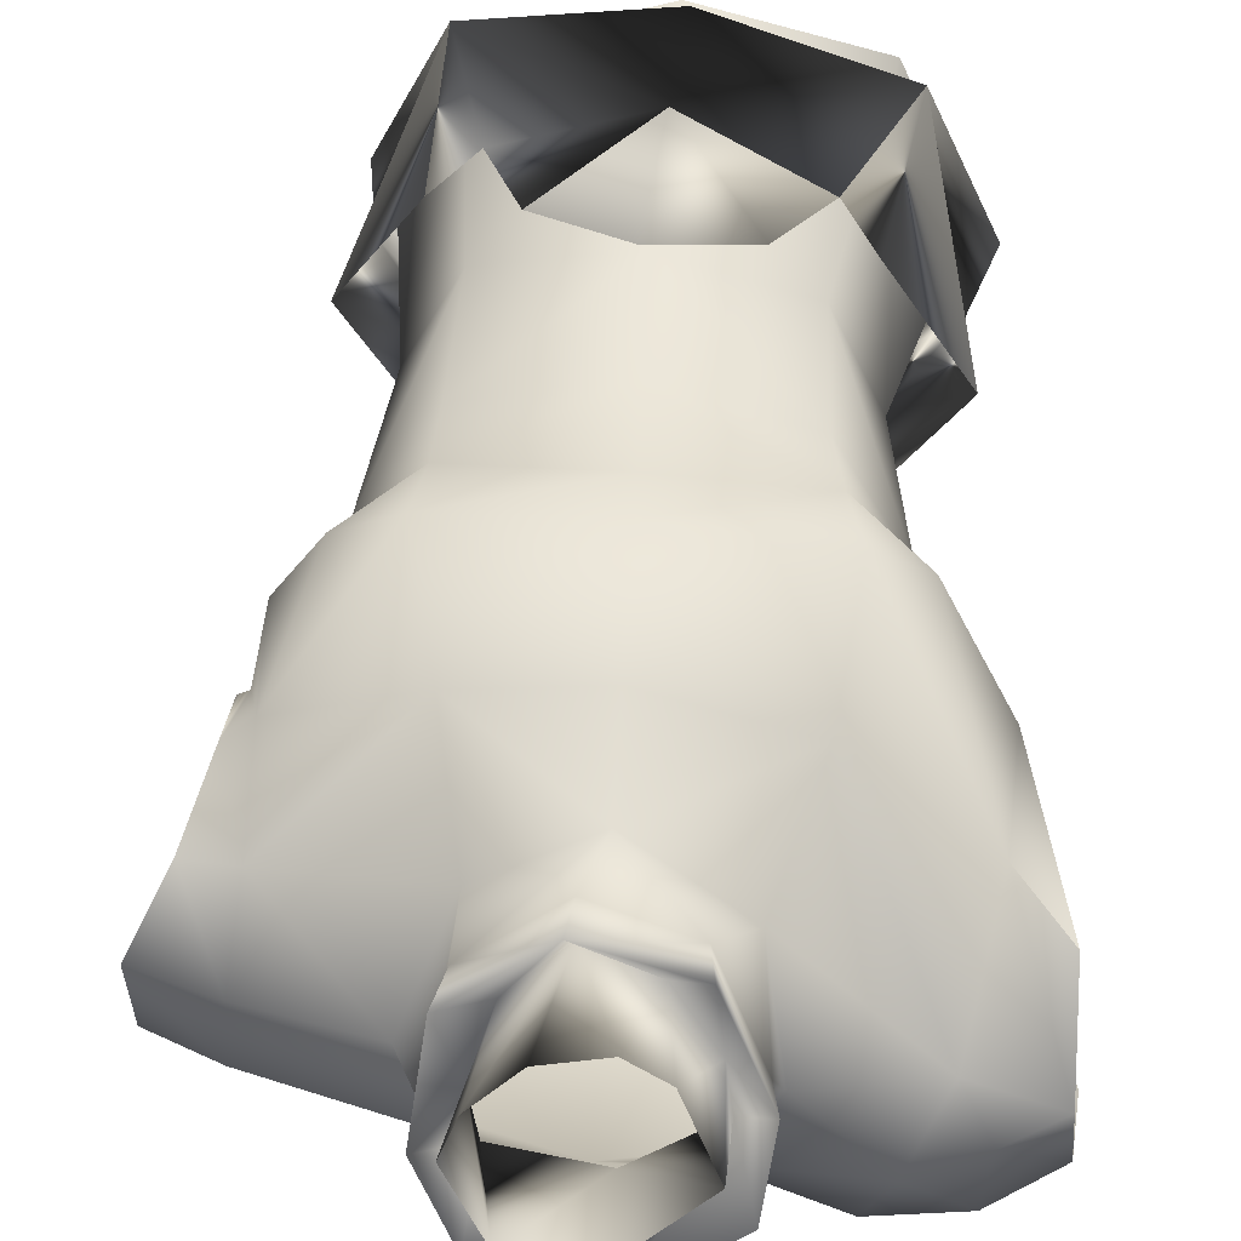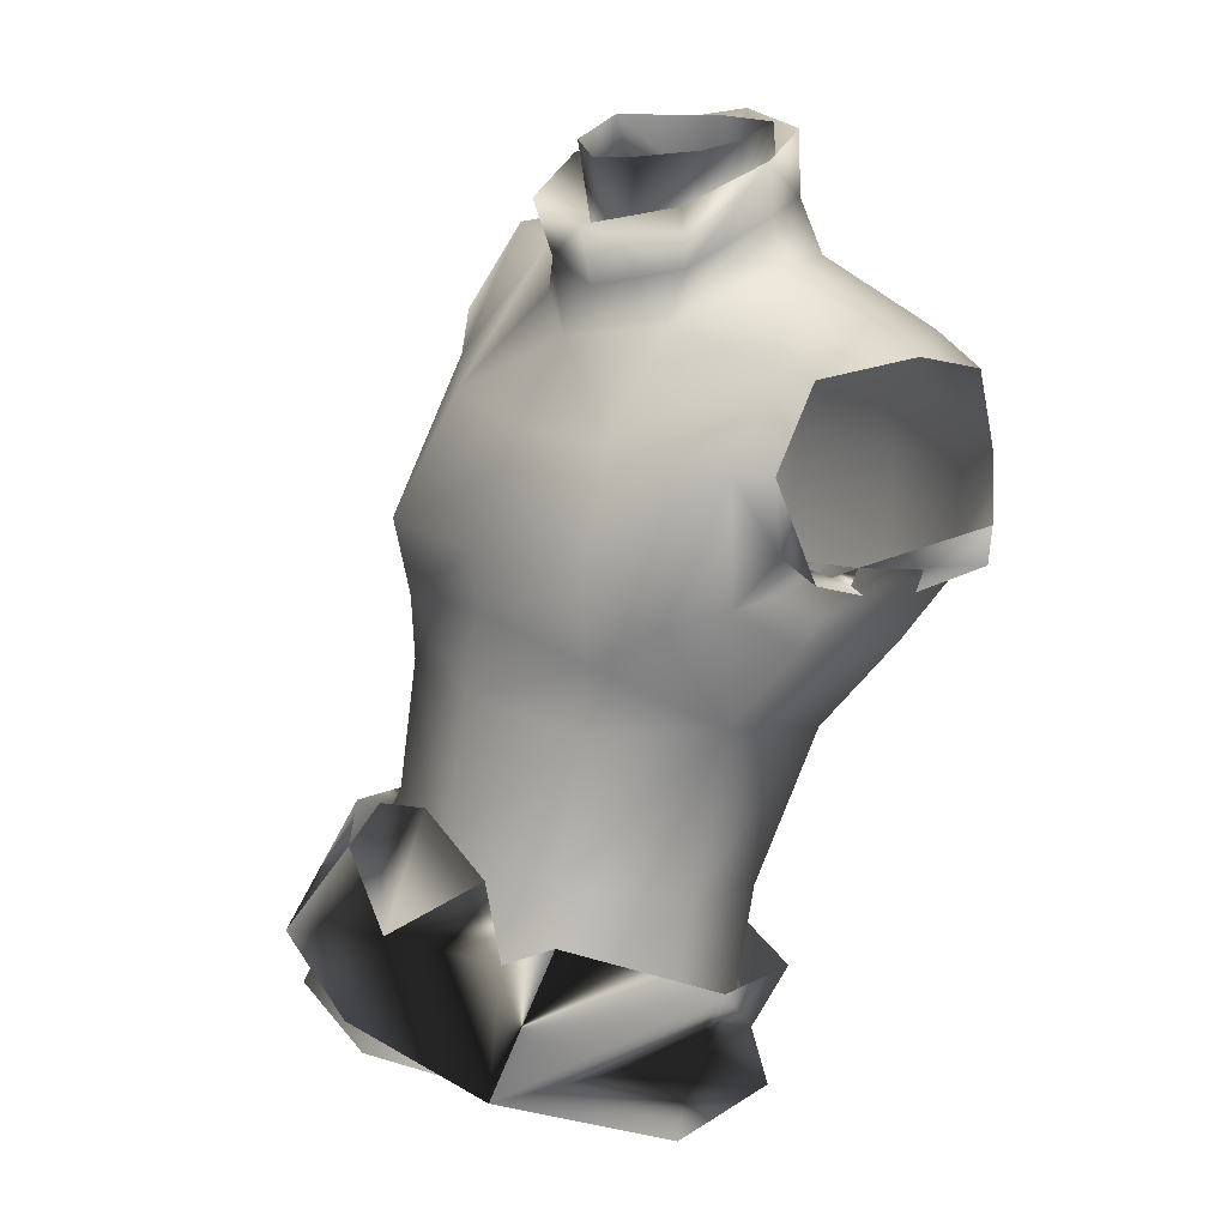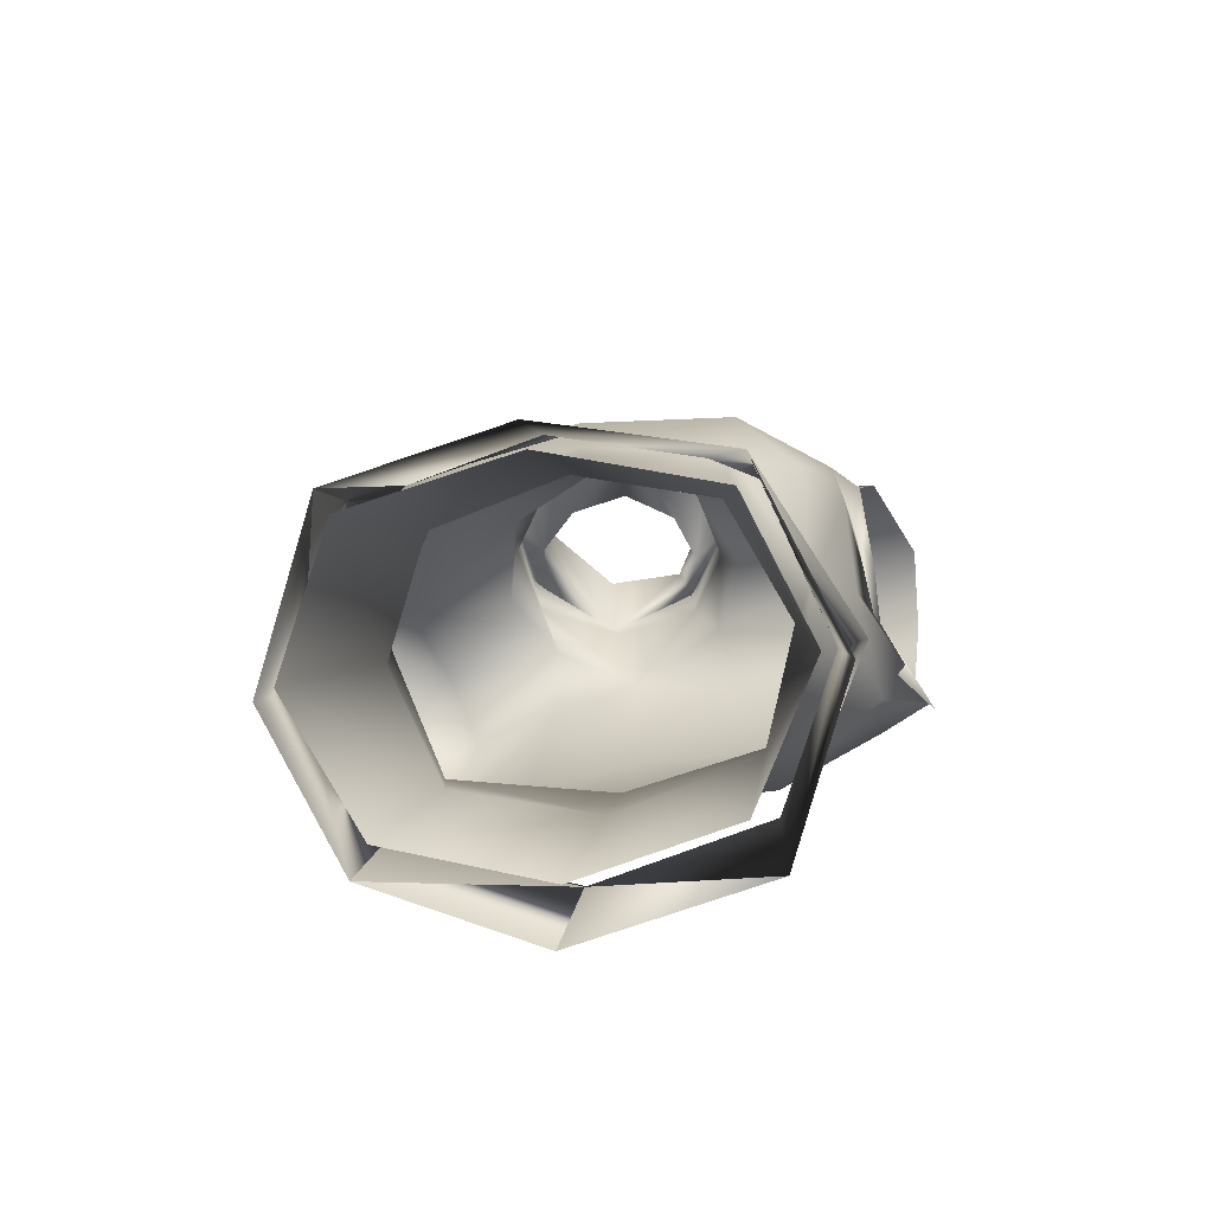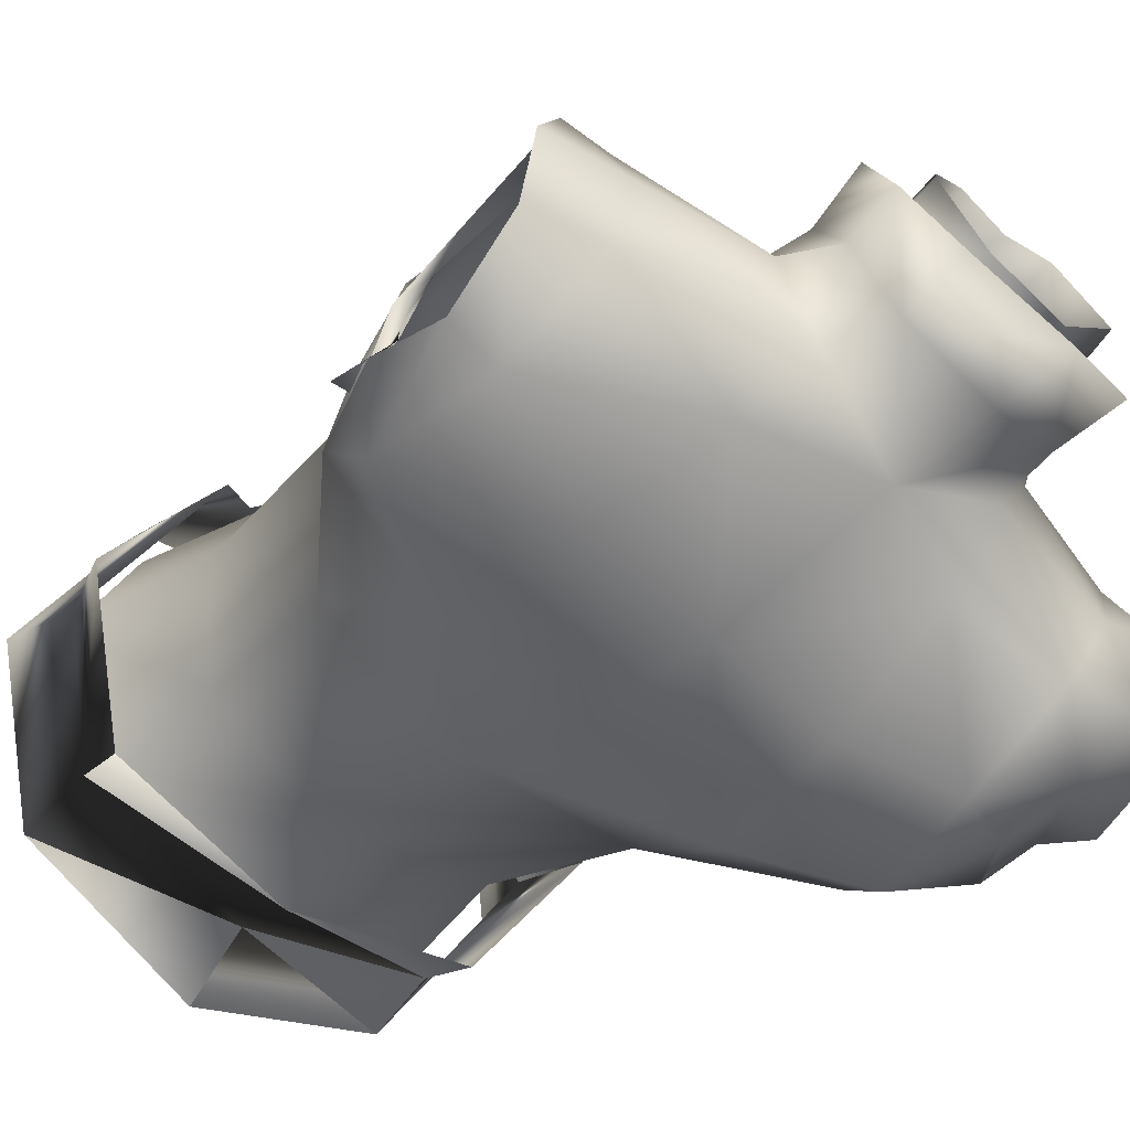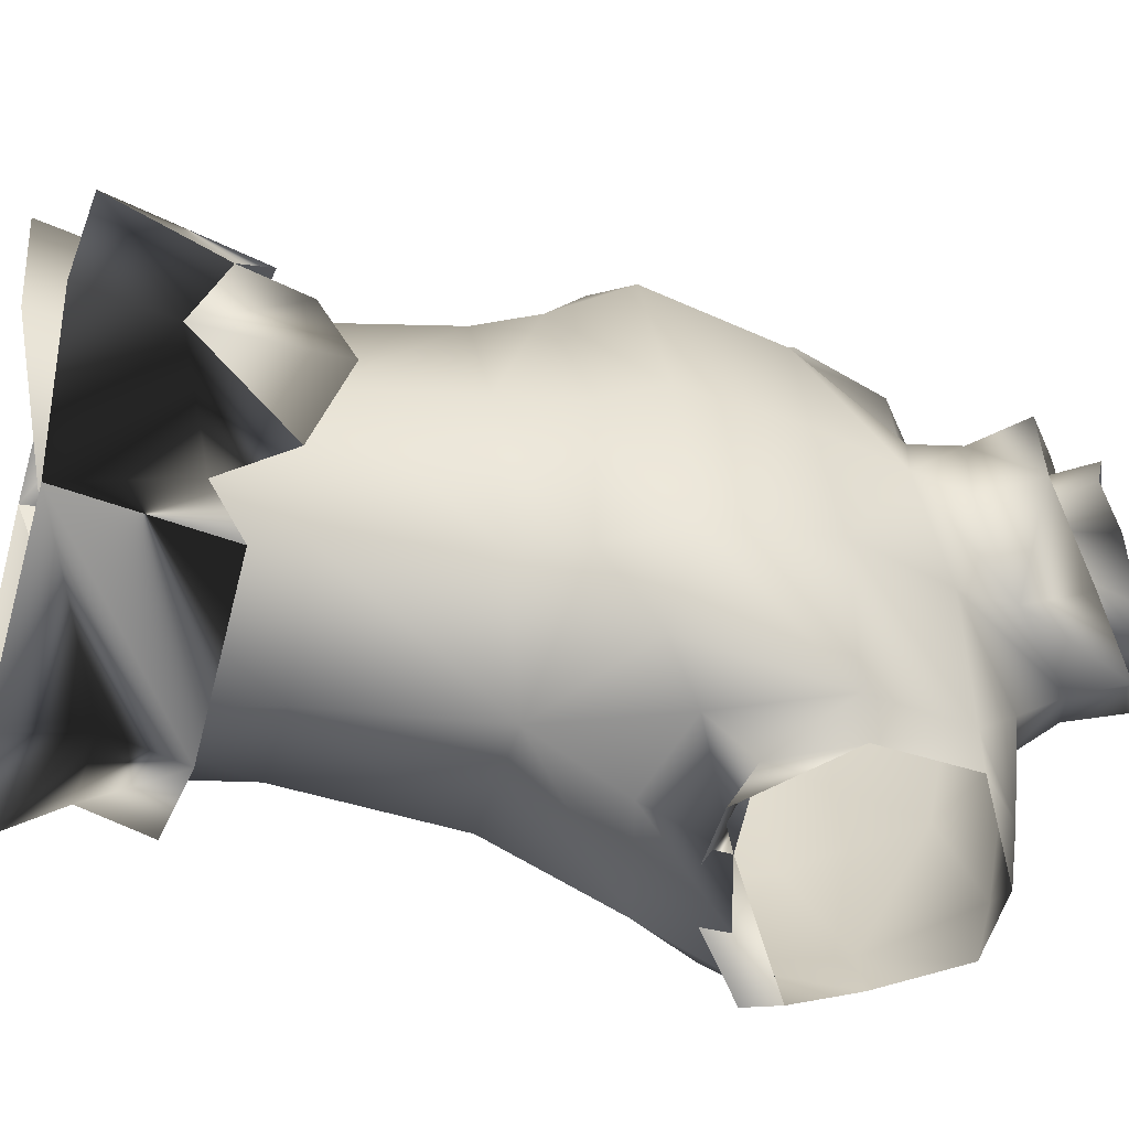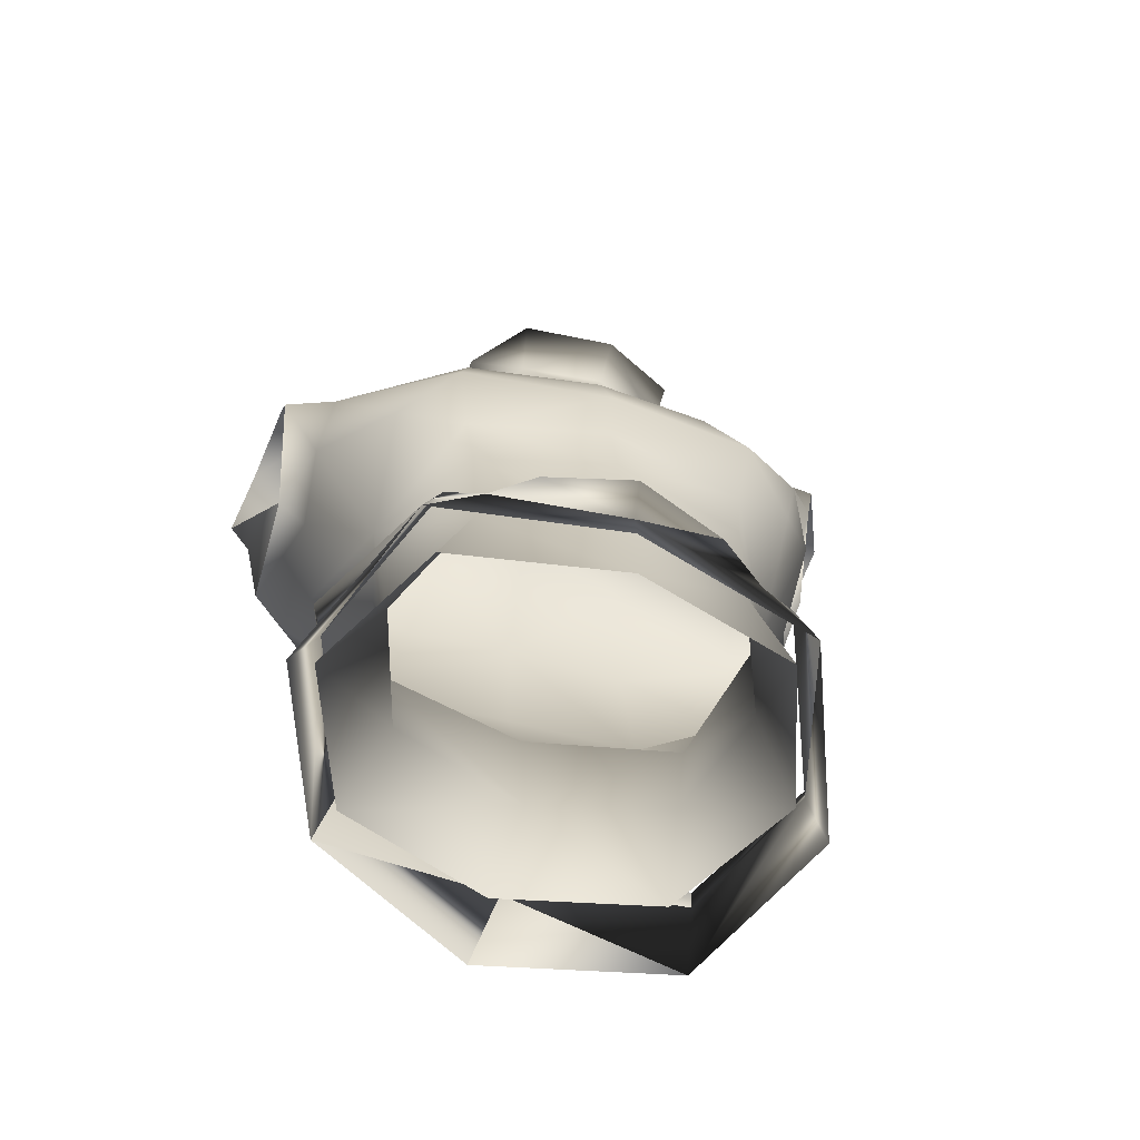
<metadata>
{"format":"obj","ext":"obj","renderer":"f3d","projection":"perspective","resolution":1024,"background":"white","views":[{"elev":40.7,"azim":-178.8,"up":"+Z"},{"elev":14.3,"azim":50.1,"up":"+Y"},{"elev":-70.3,"azim":5.3,"up":"+Y"},{"elev":-52.6,"azim":133.0,"up":"+Z"},{"elev":42.9,"azim":80.7,"up":"+Z"},{"elev":-54.6,"azim":-19.5,"up":"+Y"}]}
</metadata>
<code>
o 0002_r_sym307
v -0.06902 0.7067 0.05243
v -0.08038 0.6635 0.07408
v -0.09528 0.6973 0.00624
v -0.09281 0.6744 0.01266
v 0.04049 0.6897 0.05767
v 0.06685 0.6721 0.01399
v 0.0362 0.6455 0.07966
v 0.057 0.6512 0.01981
v 0.03758 0.6414 -0.02432
v -0.01385 0.6673 -0.05409
v 0.04268 0.6612 -0.03536
v 0.02654 0.6826 0.06705
v -0.01802 0.6812 0.07834
v 0.03809 0.6197 -0.03143
v 0.05971 0.6255 0.02621
v -0.02262 0.6552 0.09044
v -0.01781 0.6455 -0.04217
v -0.0588 0.6959 0.06297
v -0.02584 0.617 -0.04665
v 0.01623 0.7057 0.06504
v -0.01115 0.7218 0.0667
v -0.08047 0.6321 -0.02812
v -0.04187 0.7147 0.06226
v -0.1028 0.6505 0.01915
v -0.07323 0.6586 -0.02961
v -0.07107 0.6788 -0.04079
f 1 2 3
f 4 3 2
f 1 3 4
f 4 2 1
f 5 6 7
f 8 7 6
f 7 8 5
f 8 6 5
f 6 9 8
f 9 10 11
f 9 6 11
f 5 12 7
f 7 12 13
f 14 8 9
f 8 15 7
f 8 14 15
f 7 13 16
f 13 2 16
f 17 9 10
f 9 17 14
f 18 2 13
f 18 2 1
f 17 14 19
f 13 12 20
f 20 13 21
f 17 22 19
f 13 18 23
f 13 23 21
f 22 4 24
f 24 4 2
f 17 22 25
f 25 4 22
f 4 25 3
f 10 25 17
f 10 25 26
f 3 25 26
o 0001_r_sym307
v 0.02925 0.6367 -0.02209
v -0.02341 0.636 -0.03628
v -0.06295 0.7998 0.04013
v -0.05918 0.7745 0.03654
v -0.01185 0.7992 0.04797
v -0.01228 0.78 0.04555
v 0.03812 0.7965 0.04616
v 0.03487 0.7719 0.04102
v -0.07525 0.6391 -0.02086
v -0.07998 0.789 0.02446
v 0.0698 0.8303 0.01608
v 0.05751 0.7851 0.03099
v -0.09137 0.7886 -0.07442
v -0.09624 0.792 -0.03145
v -0.1015 0.8222 -0.0889
v 0.09666 0.8095 -0.06373
v 0.07879 0.799 -0.02581
v 0.07191 0.7755 -0.009592
v 0.07449 0.8053 0.001493
v 0.07879 0.8304 0.008022
v 0.0698 0.8303 0.01608
v -0.09508 0.8435 -0.01176
v -0.1094 0.8838 -0.04837
v -0.1109 0.8557 -0.02673
v 0.09849 0.8574 -0.05391
v 0.09917 0.8634 -0.0277
v 0.07074 0.7911 0.01699
v -0.05536 0.8396 0.01969
v -0.008465 0.8613 0.01404
v -0.04107 0.87 -0.006119
v 0.04218 0.7772 -0.07677
v 0.03845 0.8215 -0.08099
v 0.07812 0.7909 -0.06542
v -0.008291 0.7377 -0.05549
v -0.006601 0.7747 -0.07714
v 0.04779 0.6959 0.01139
v 0.03017 0.7048 0.04802
v 0.0328 0.6441 0.07042
v 0.07087 0.86 -0.000377
v 0.03876 0.8814 -0.03178
v 0.02356 0.8664 0.001341
v 0.04623 0.7397 -0.04322
v -0.01199 0.7541 0.05056
v -0.09264 0.8876 -0.05636
v -0.08395 0.8804 -0.04105
v 0.09362 0.831 -0.06612
v 0.09666 0.8095 -0.06373
v 0.07812 0.7909 -0.06542
v -0.02073 0.6438 0.08538
v 0.05181 0.6412 0.02328
v 0.0328 0.6441 0.07042
v 0.03556 0.6883 -0.02662
v -0.01159 0.6862 -0.03939
v 0.03002 0.8353 0.02917
v -0.01003 0.8351 0.03097
v 0.07087 0.86 -0.000377
v -0.02073 0.6438 0.08538
v -0.01333 0.7111 0.05733
v -0.05642 0.7119 0.04389
v -0.03126 0.887 -0.06324
v -0.07212 0.8861 -0.06895
v -0.0467 0.8861 -0.04004
v -0.09508 0.8435 -0.01176
v -0.07774 0.755 -0.001707
v 0.07783 0.8662 -0.05693
v 0.0783 0.8324 -0.07148
v -0.07453 0.6468 0.0716
v 0.04779 0.6959 0.01139
v 0.05656 0.7503 0.004677
v 0.07879 0.799 -0.02581
v 0.09712 0.7977 -0.06166
v -0.06431 0.8778 -0.09138
v -0.08402 0.8643 -0.1
v -0.09101 0.8812 -0.08463
v -0.1117 0.8759 -0.07359
v 0.07937 0.7964 -0.008177
v -0.02077 0.8838 -0.008498
v -0.01089 0.9139 0.000694
v -0.02264 0.9184 -0.003122
v 0.07773 0.7741 -0.04617
v -0.1085 0.8355 -0.07905
v -0.1158 0.8482 -0.08096
v -0.1041 0.8257 -0.04863
v 0.08014 0.7871 -0.03872
v 0.07879 0.799 -0.02581
v 0.05656 0.7503 0.004677
v 0.08014 0.7871 -0.03872
v -0.07212 0.8861 -0.06895
v 0.08572 0.8579 -3.1e-05
v 0.07572 0.8709 -0.03076
v -0.06337 0.7441 -0.04842
v -0.07222 0.7062 0.005677
v 0.07572 0.8709 -0.03076
v -0.08107 0.8077 -0.09708
v -0.08696 0.8391 -0.09878
v -0.06883 0.8436 -0.1012
v -0.05191 0.7829 -0.08686
v -0.005052 0.8212 -0.08179
v 0.02842 0.8837 -0.05826
v 0.03876 0.8814 -0.03178
v 0.07572 0.8709 -0.03076
v -0.1015 0.8222 -0.0889
v -0.1041 0.8257 -0.04863
v -0.01089 0.9135 0.000694
v 0.03342 0.9137 -0.03053
v 0.01927 0.8948 -0.0478
v 0.0221 0.8924 -0.03278
v -0.07774 0.755 -0.001707
v -0.09969 0.803 -0.008176
v -0.09624 0.792 -0.03145
v 0.03317 0.7502 0.04152
v 0.02664 0.9197 -0.02566
v 0.0215 0.9169 -0.01413
v 0.0153 0.8845 -0.014
v 0.01554 0.9236 -0.04908
v 0.01927 0.8948 -0.0478
v -0.0101 0.8928 -0.0584
v 0.007564 0.8982 -0.00142
v 0.0215 0.9128 -0.01413
v -0.001262 0.8783 -0.002225
v 0.007564 0.915 -0.00142
v -0.1041 0.8257 -0.04863
v -0.01029 0.9261 -0.06187
v -0.04014 0.9206 -0.04451
v -0.03504 0.8938 -0.03949
v 0.0221 0.8924 -0.03278
v -0.05853 0.6963 -0.03109
v 0.07773 0.7741 -0.04617
v 0.0783 0.8324 -0.07148
v 0.03349 0.8634 -0.07434
v 0.07783 0.8662 -0.05693
v 0.0222 0.9216 -0.05355
v -0.1109 0.8557 -0.02673
v 0.02664 0.9197 -0.02566
v -0.04412 0.9124 -0.01928
v -0.03315 0.8914 -0.02434
v -0.03315 0.8914 -0.02434
v 0.0286 0.9018 -0.000211
v -0.02264 0.9184 -0.003122
v -0.03292 0.9245 -0.02692
v -0.01029 0.9261 -0.06187
v -0.03669 0.9004 -0.05004
v -0.04014 0.9206 -0.04451
v -0.04412 0.9124 -0.01928
v -0.02942 0.8824 0.001441
v -0.03043 0.9008 0.008409
v 0.0698 0.8303 0.01608
v 0.07074 0.7911 0.01699
v 0.07449 0.8053 0.001493
v -0.03043 0.9008 0.008409
v -0.02077 0.8838 -0.008498
v -0.01029 0.9243 -0.05093
v -0.08696 0.8391 -0.09878
v -0.05632 0.7544 0.03727
v -0.07525 0.6391 -0.02086
v -0.09556 0.6453 0.0247
v -0.07222 0.7062 0.005677
v -0.03504 0.8938 -0.03949
v -0.06883 0.8436 -0.1012
v -0.07453 0.6468 0.0716
v 0.07879 0.799 -0.02581
v 0.07191 0.7755 -0.009592
v -0.04251 0.8265 -0.08919
v 0.0222 0.9216 -0.05355
v 0.03342 0.9137 -0.03053
v 0.01973 0.9009 -0.05659
v 0.03147 0.8972 -0.03444
v -0.06431 0.8778 -0.09138
v 0.02529 0.8831 -0.005467
v 0.000831 0.8954 0.01532
v -0.001219 0.8768 0.009135
v -0.08395 0.8804 -0.04105
v -0.003819 0.8773 -0.07439
v -0.0467 0.8861 -0.04004
v -0.07212 0.8861 -0.06895
v -0.04292 0.8963 -0.02518
v -0.04107 0.87 -0.006119
v -0.03444 0.8675 -0.08055
v -0.03126 0.887 -0.06324
v -0.003819 0.8773 -0.07439
v 0.0286 0.9018 -0.000211
v -0.0467 0.8861 -0.04004
v -0.00958 0.9032 -0.06355
v 0.02842 0.8837 -0.05826
v -0.008465 0.8613 0.01404
v 0.02356 0.8664 0.001341
v 0.03876 0.8814 -0.03178
v 0.000831 0.8954 0.01532
v 0.0153 0.8845 -0.014
v -0.001262 0.8783 -0.002225
v -0.0101 0.8928 -0.0584
v -0.09556 0.6453 0.0247
v 0.05181 0.6412 0.02328
v 0.02925 0.6367 -0.02209
v -0.02341 0.636 -0.03628
v 0.05181 0.6412 0.02328
v -0.1041 0.8257 -0.04863
v -0.09556 0.6453 0.0247
v 0.07449 0.8053 0.001493
f 29 30 31
f 32 31 30
f 31 32 33
f 34 33 32
f 36 30 29
f 37 33 38
f 33 34 38
f 39 40 41
f 42 43 44
f 45 46 47
f 48 49 50
f 53 37 38
f 54 55 56
f 57 58 59
f 57 60 61
f 62 63 64
f 65 66 67
f 60 57 68
f 69 32 30
f 32 69 34
f 70 49 71
f 49 48 71
f 72 73 74
f 68 78 79
f 79 60 68
f 55 80 67
f 80 33 37
f 65 67 80
f 65 80 37
f 54 81 55
f 33 81 31
f 29 31 81
f 80 55 81
f 54 29 81
f 33 80 81
f 82 47 46
f 63 83 64
f 83 63 84
f 85 83 84
f 86 87 88
f 29 54 89
f 29 89 36
f 39 90 40
f 51 91 52
f 51 72 92
f 74 92 72
f 91 51 92
f 94 78 68
f 68 95 94
f 96 73 97
f 98 99 100
f 49 70 101
f 101 70 100
f 46 45 102
f 103 104 105
f 44 106 42
f 106 44 95
f 106 68 57
f 95 68 106
f 57 59 106
f 109 108 107 128
f 107 108 99
f 108 100 99
f 108 101 100
f 110 102 45
f 45 111 110
f 63 62 112
f 112 38 34
f 38 112 53
f 97 113 96
f 100 114 98
f 114 100 70
f 71 114 70
f 46 115 82
f 115 52 116
f 82 115 116
f 91 116 52
f 90 39 117
f 60 79 117
f 117 118 90
f 66 65 119
f 41 120 39
f 120 41 121
f 99 98 122
f 123 60 117
f 123 39 120
f 123 61 60
f 39 123 117
f 123 124 61
f 58 57 124
f 124 57 61
f 125 126 127
f 131 132 133
f 30 36 134
f 89 135 36
f 135 134 36
f 136 134 135
f 84 63 137
f 84 137 69
f 34 137 112
f 69 137 34
f 63 112 137
f 138 139 140
f 141 142 143
f 146 104 103
f 146 140 139
f 146 147 104
f 146 139 147
f 148 136 135
f 149 150 151
f 138 140 152
f 141 138 152
f 152 142 141
f 118 117 153
f 79 153 117
f 154 74 73
f 58 155 59
f 156 58 124
f 58 156 155
f 125 127 157
f 155 156 157
f 156 125 157
f 131 158 132
f 132 158 149
f 159 135 89
f 159 148 135
f 151 150 161
f 151 161 162
f 103 105 163
f 164 131 133
f 105 166 163
f 167 168 169
f 169 168 170
f 171 172 170
f 173 174 175
f 162 161 176
f 177 162 176
f 143 178 141
f 178 143 166
f 107 99 179
f 107 179 128
f 122 179 99
f 180 84 69
f 180 30 134
f 134 85 180
f 30 180 69
f 84 180 85
f 79 181 153
f 153 182 118
f 153 181 182
f 85 134 183
f 143 184 166
f 166 184 163
f 121 185 120
f 85 186 83
f 183 186 85
f 187 53 188
f 112 188 53
f 123 189 124
f 120 185 189
f 189 123 120
f 190 191 192
f 192 167 190
f 191 193 192
f 86 194 87
f 195 193 191
f 171 196 172
f 195 196 197
f 171 197 196
f 198 89 54
f 198 54 56
f 124 199 156
f 156 199 125
f 198 56 200
f 200 201 198
f 202 171 170
f 168 202 170
f 171 202 203
f 204 185 194
f 189 204 124
f 124 204 199
f 86 204 194
f 204 86 199
f 204 189 185
f 202 168 205
f 168 206 205
f 191 207 195
f 196 195 207
f 203 202 208
f 202 205 208
f 192 209 167
f 168 209 206
f 209 192 206
f 209 168 167
f 193 210 192
f 192 210 206
f 195 197 211
f 211 171 203
f 171 211 197
f 195 211 212
f 193 195 212
f 193 213 210
f 212 213 193
f 214 177 176
f 133 215 164
f 215 214 164
f 215 216 214
f 177 214 216
f 151 217 149
f 217 132 149
f 219 78 94
f 78 219 220
f 79 78 220
f 79 220 221
f 181 79 221
f 62 64 222
f 40 223 41
f 186 183 224
f 53 187 225
l 27 28
l 35 218
l 130 144
l 27 76
l 75 77
l 75 93
l 130 165
l 28 35
l 50 129
l 145 160
l 93 218
l 76 77
l 144 145

</code>
